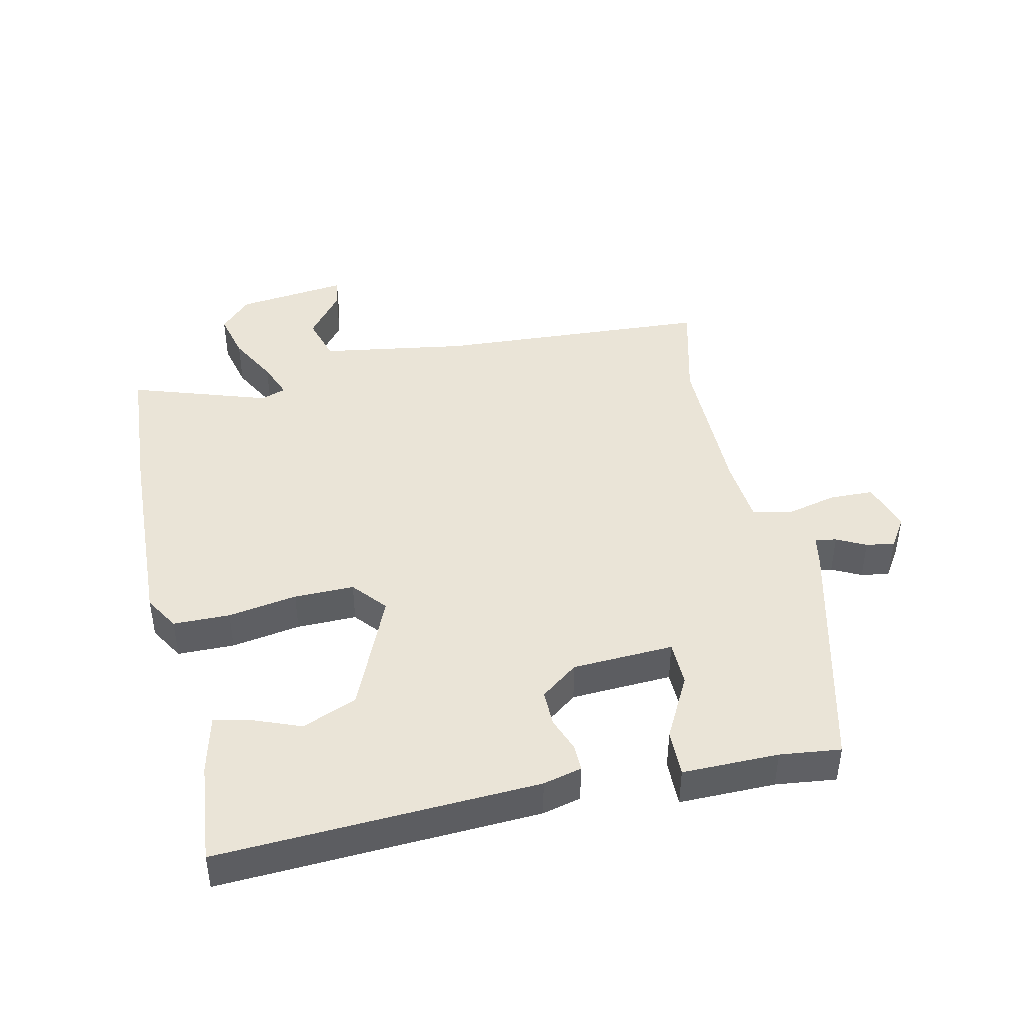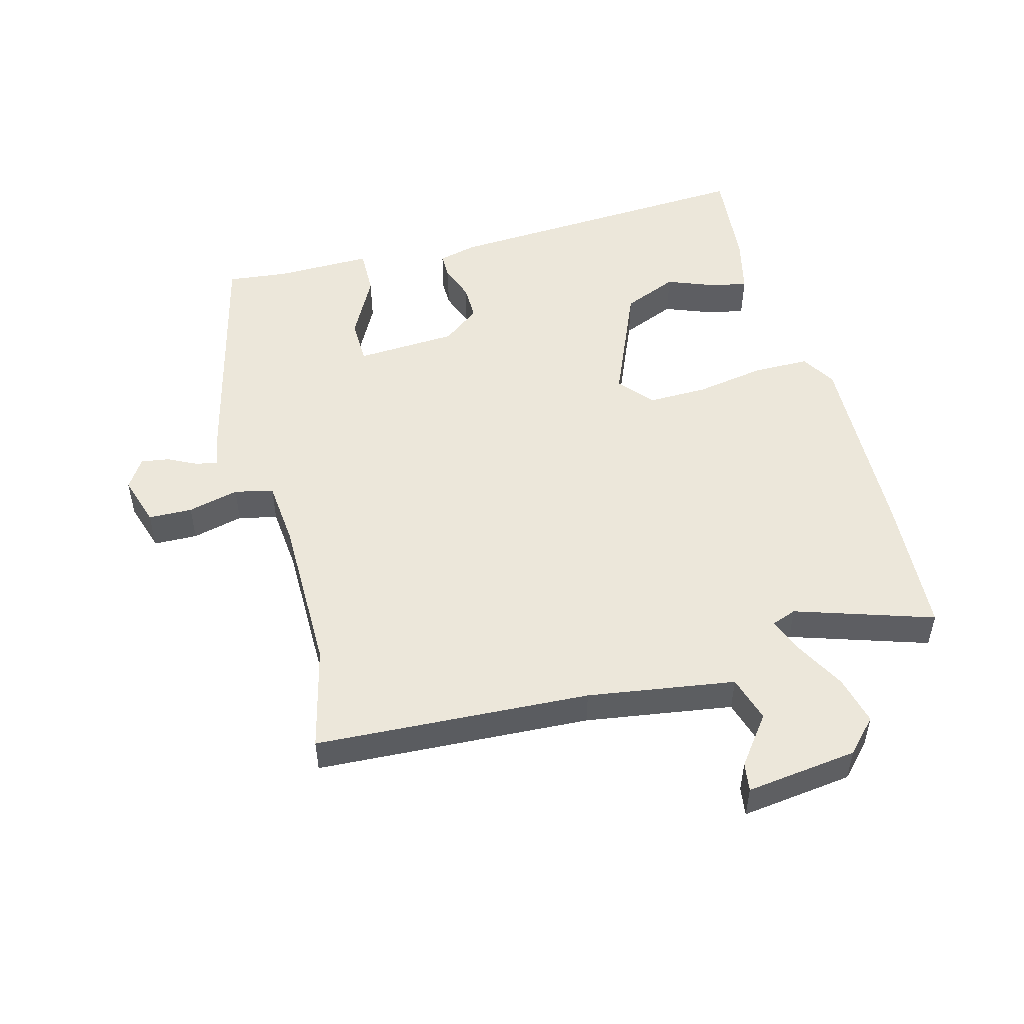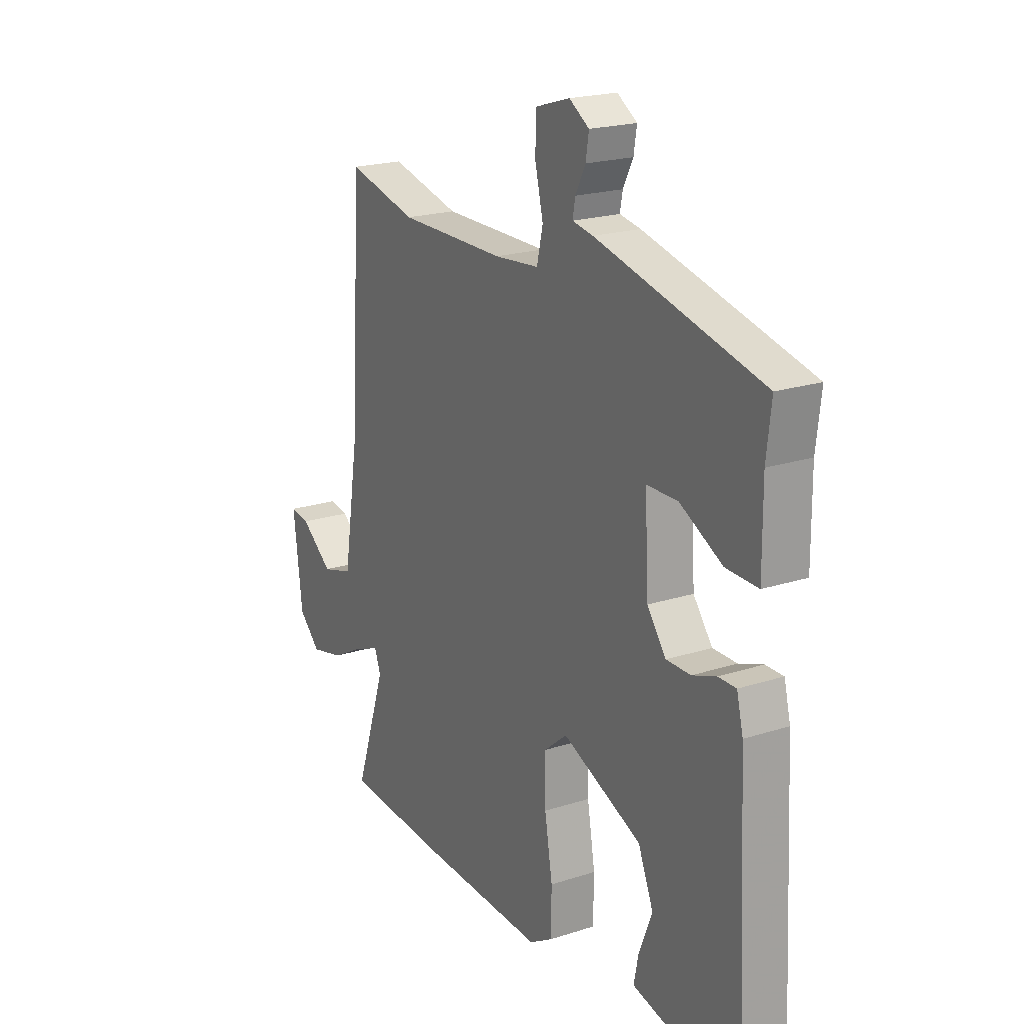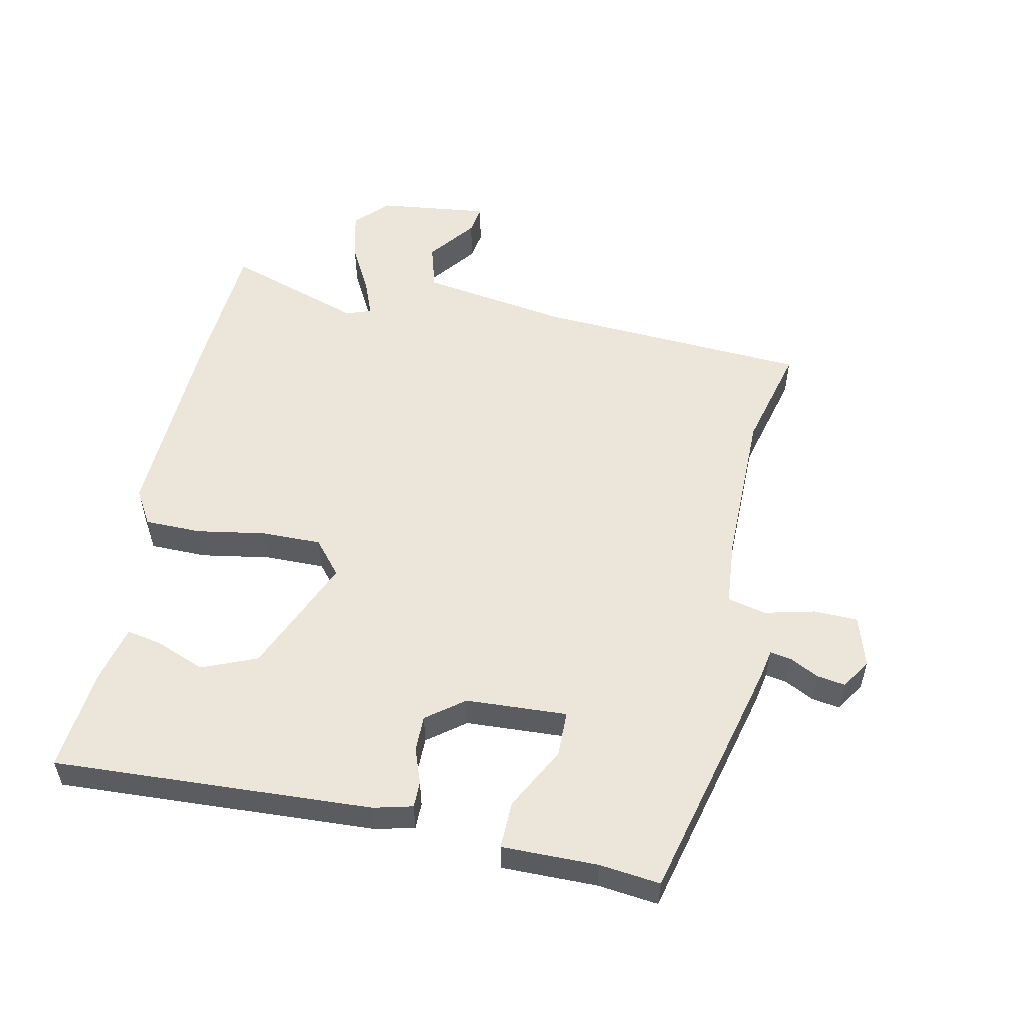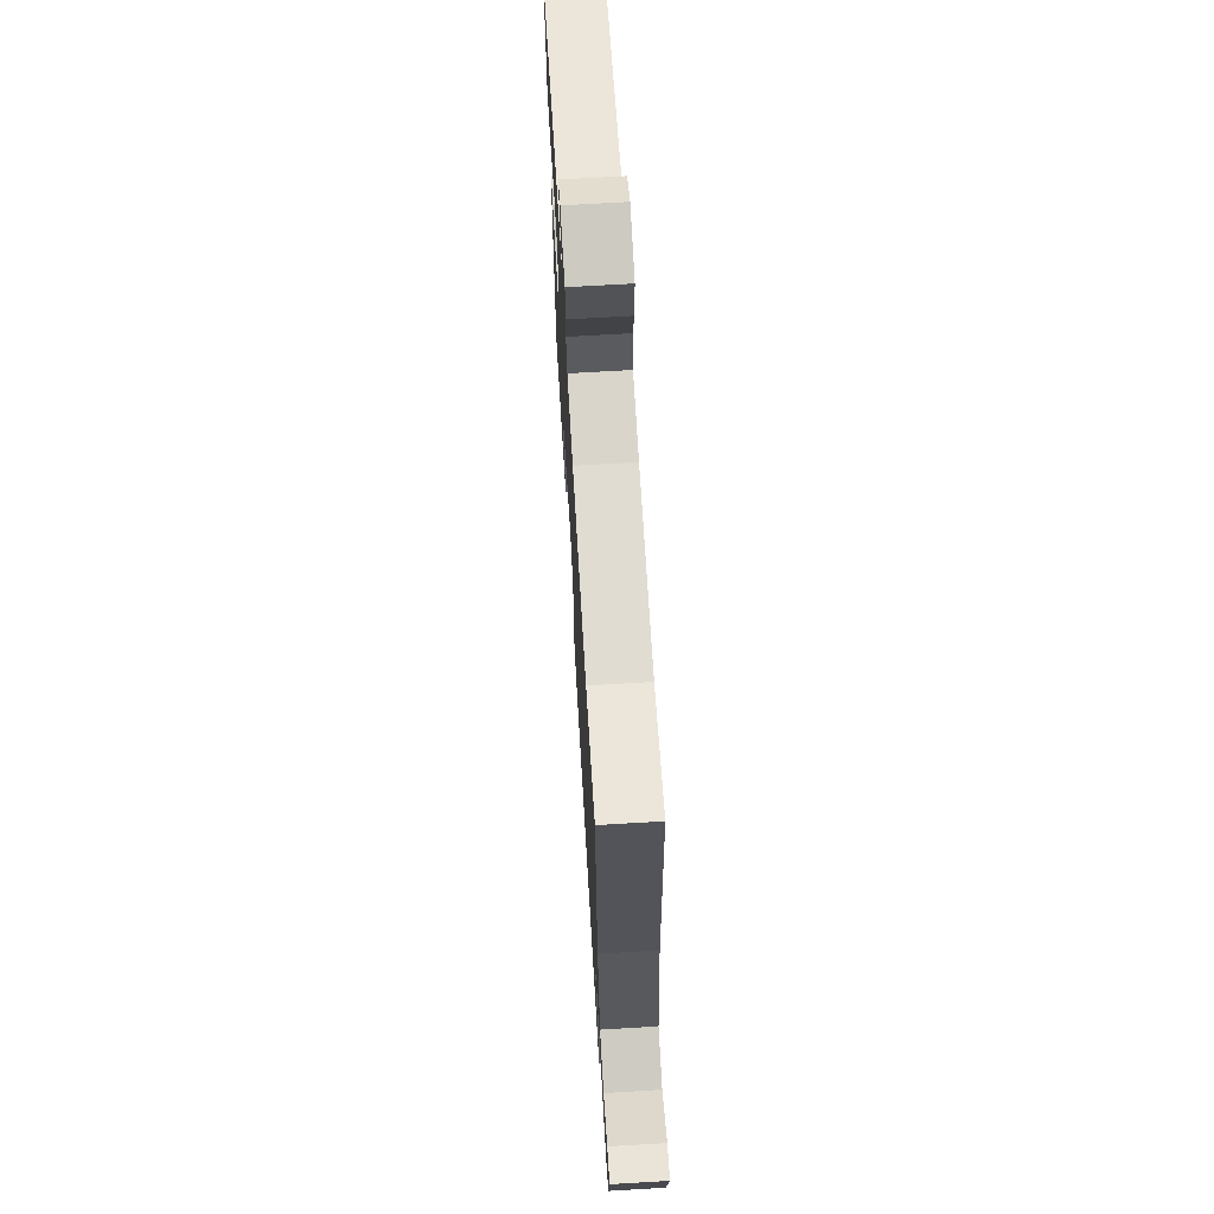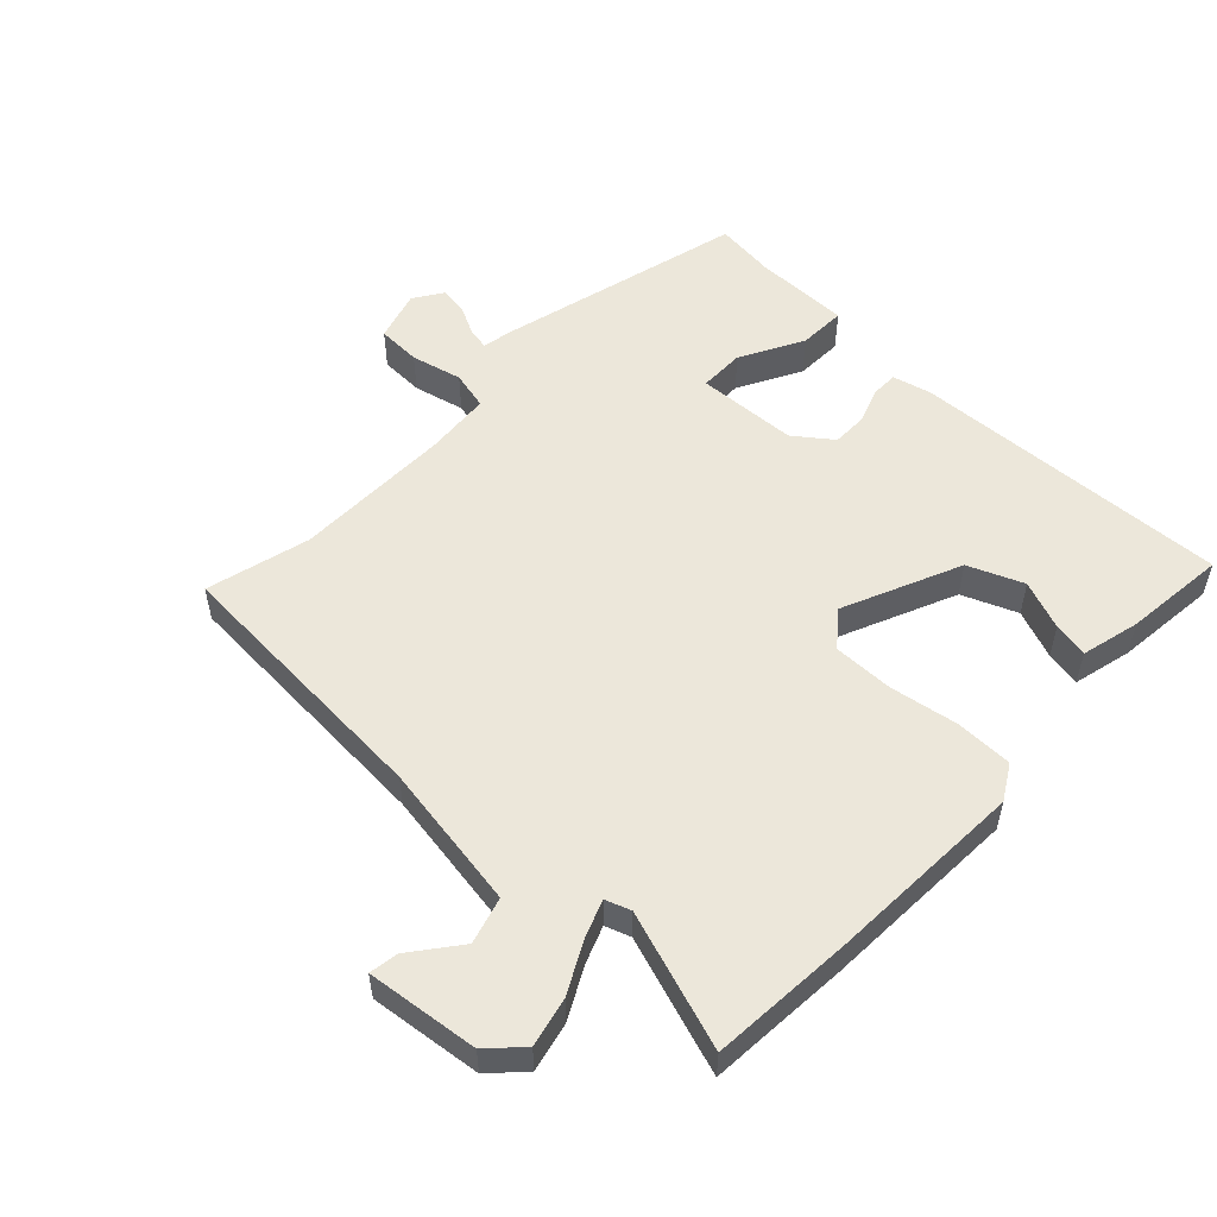
<metadata>
{"format":"obj","ext":"obj","renderer":"f3d","projection":"perspective","resolution":1024,"background":"white","views":[{"elev":43.6,"azim":-102.6,"up":"+Y"},{"elev":50.8,"azim":74.7,"up":"+Y"},{"elev":20.5,"azim":-120.4,"up":"+Z"},{"elev":54.2,"azim":-78.2,"up":"+Y"},{"elev":69.3,"azim":86.6,"up":"+Z"},{"elev":53.7,"azim":133.8,"up":"+Y"}]}
</metadata>
<code>
v 0.547 0.07 -0.497
v 0.328 0.07 -0.512
v 0.018 0.07 -0.525
v -0.036 0.07 -0.493
v -0.037 0.07 -0.405
v -0.019 0.07 -0.298
v -0.018 0.07 -0.205
v -0.071 0.07 -0.161
v -0.254 0.07 -0.24
v -0.289 0.07 -0.325
v -0.259 0.07 -0.401
v -0.248 0.07 -0.456
v -0.339 0.07 -0.478
v -0.498 0.07 -0.494
v -0.473 0.07 0.001
v -0.458 0.07 0.061
v -0.417 0.07 0.061
v -0.362 0.07 0.041
v -0.306 0.07 0.041
v -0.262 0.07 0.099
v -0.254 0.07 0.256
v -0.325 0.07 0.257
v -0.423 0.07 0.205
v -0.497 0.07 0.203
v -0.496 0.07 0.352
v -0.507 0.07 0.446
v -0.125 0.07 0.542
v -0.077 0.07 0.551
v -0.083 0.07 0.584
v -0.106 0.07 0.629
v -0.113 0.07 0.673
v -0.067 0.07 0.703
v 0.012 0.07 0.679
v 0.014 0.07 0.611
v -0.005 0.07 0.532
v 0.009 0.07 0.472
v 0.112 0.07 0.463
v 0.358 0.07 0.464
v 0.519 0.07 0.505
v 0.544 0.07 0.08
v 0.58 0.07 -0.148
v 0.652 0.07 -0.169
v 0.726 0.07 -0.112
v 0.771 0.07 -0.105
v 0.75 0.07 -0.278
v 0.7 0.07 -0.326
v 0.624 0.07 -0.308
v 0.547 0.07 -0.267
v 0.49 0.07 -0.245
v 0.476 0.07 -0.284
v 0.547 0 -0.497
v 0.328 0 -0.512
v 0.018 0 -0.525
v -0.036 0 -0.493
v -0.037 0 -0.405
v -0.019 0 -0.298
v -0.018 0 -0.205
v -0.071 0 -0.161
v -0.254 0 -0.24
v -0.289 0 -0.325
v -0.259 0 -0.401
v -0.248 0 -0.456
v -0.339 0 -0.478
v -0.498 0 -0.494
v -0.473 0 0.001
v -0.458 0 0.061
v -0.417 0 0.061
v -0.362 0 0.041
v -0.306 0 0.041
v -0.262 0 0.099
v -0.254 0 0.256
v -0.325 0 0.257
v -0.423 0 0.205
v -0.497 0 0.203
v -0.496 0 0.352
v -0.507 0 0.446
v -0.125 0 0.542
v -0.077 0 0.551
v -0.083 0 0.584
v -0.106 0 0.629
v -0.113 0 0.673
v -0.067 0 0.703
v 0.012 0 0.679
v 0.014 0 0.611
v -0.005 0 0.532
v 0.009 0 0.472
v 0.112 0 0.463
v 0.358 0 0.464
v 0.519 0 0.505
v 0.544 0 0.08
v 0.58 0 -0.148
v 0.652 0 -0.169
v 0.726 0 -0.112
v 0.771 0 -0.105
v 0.75 0 -0.278
v 0.7 0 -0.326
v 0.624 0 -0.308
v 0.547 0 -0.267
v 0.49 0 -0.245
v 0.476 0 -0.284
f 45 46 47 48
f 45 48 49
f 42 43 44 45
f 41 42 45 49
f 40 41 49
f 38 39 40 49
f 37 38 49 50
f 32 33 34 35
f 32 35 36
f 29 30 31 32
f 28 29 32 36
f 25 26 27 28
f 25 28 36
f 22 23 24 25
f 21 22 25 36
f 20 21 36 37
f 15 16 17 18
f 15 18 19
f 14 15 19
f 10 11 12 13
f 10 13 14 19
f 3 4 5 6
f 3 6 7
f 2 3 7
f 1 2 7
f 50 1 7 8
f 20 37 50 8
f 9 10 19 20
f 8 9 20
f 98 97 96 95
f 99 98 95
f 95 94 93 92
f 99 95 92 91
f 99 91 90
f 99 90 89 88
f 100 99 88 87
f 85 84 83 82
f 86 85 82
f 82 81 80 79
f 86 82 79 78
f 78 77 76 75
f 86 78 75
f 75 74 73 72
f 86 75 72 71
f 87 86 71 70
f 68 67 66 65
f 69 68 65
f 69 65 64
f 63 62 61 60
f 69 64 63 60
f 56 55 54 53
f 57 56 53
f 57 53 52
f 57 52 51
f 58 57 51 100
f 58 100 87 70
f 70 69 60 59
f 70 59 58
f 1 51 52 2
f 2 52 53 3
f 3 53 54 4
f 4 54 55 5
f 5 55 56 6
f 6 56 57 7
f 7 57 58 8
f 8 58 59 9
f 9 59 60 10
f 10 60 61 11
f 11 61 62 12
f 12 62 63 13
f 13 63 64 14
f 14 64 65 15
f 15 65 66 16
f 16 66 67 17
f 17 67 68 18
f 18 68 69 19
f 19 69 70 20
f 20 70 71 21
f 21 71 72 22
f 22 72 73 23
f 23 73 74 24
f 24 74 75 25
f 25 75 76 26
f 26 76 77 27
f 27 77 78 28
f 28 78 79 29
f 29 79 80 30
f 30 80 81 31
f 31 81 82 32
f 32 82 83 33
f 33 83 84 34
f 34 84 85 35
f 35 85 86 36
f 36 86 87 37
f 37 87 88 38
f 38 88 89 39
f 39 89 90 40
f 40 90 91 41
f 41 91 92 42
f 42 92 93 43
f 43 93 94 44
f 44 94 95 45
f 45 95 96 46
f 46 96 97 47
f 47 97 98 48
f 48 98 99 49
f 49 99 100 50
f 50 100 51 1

</code>
